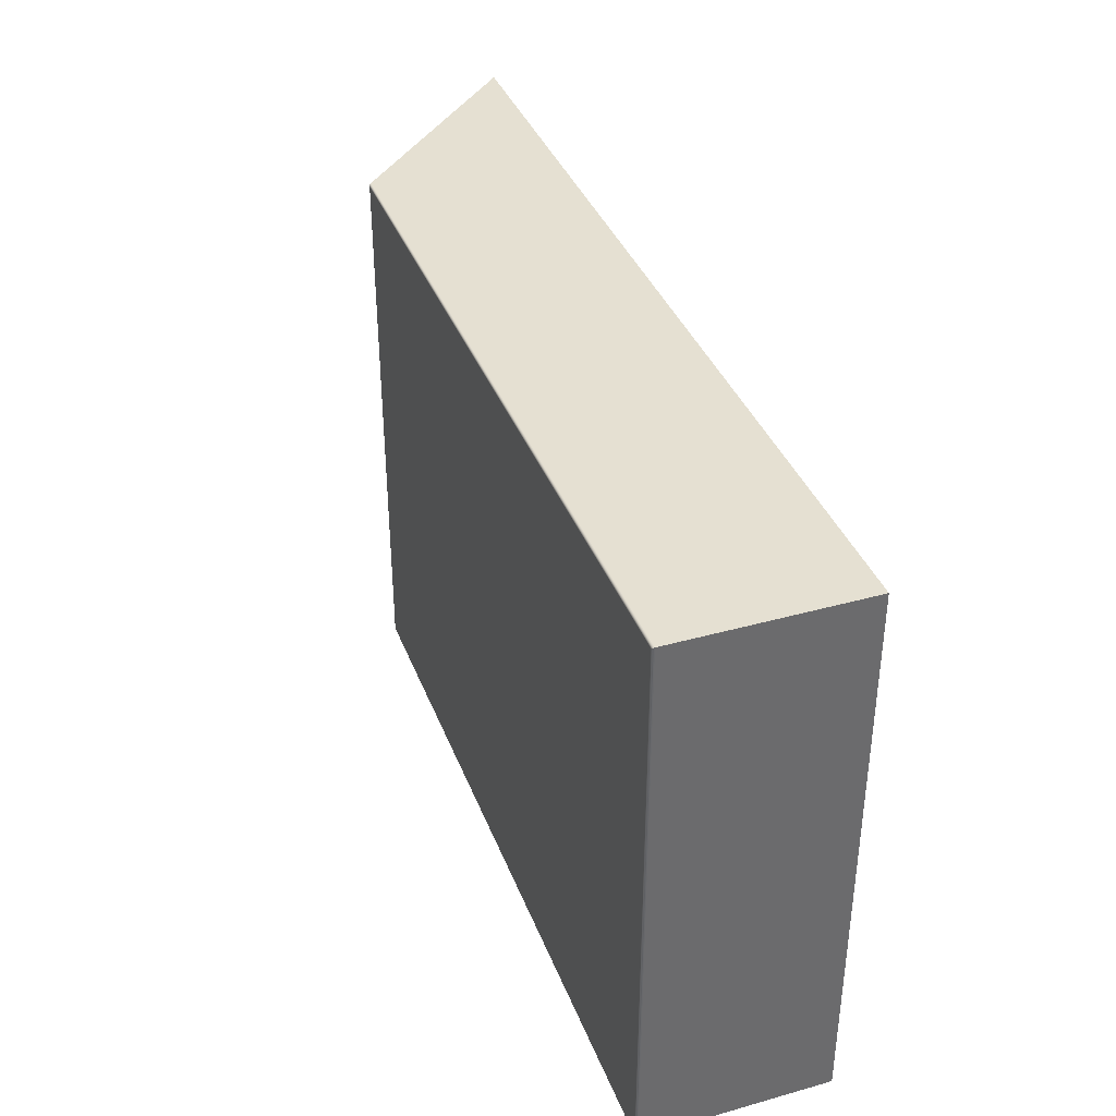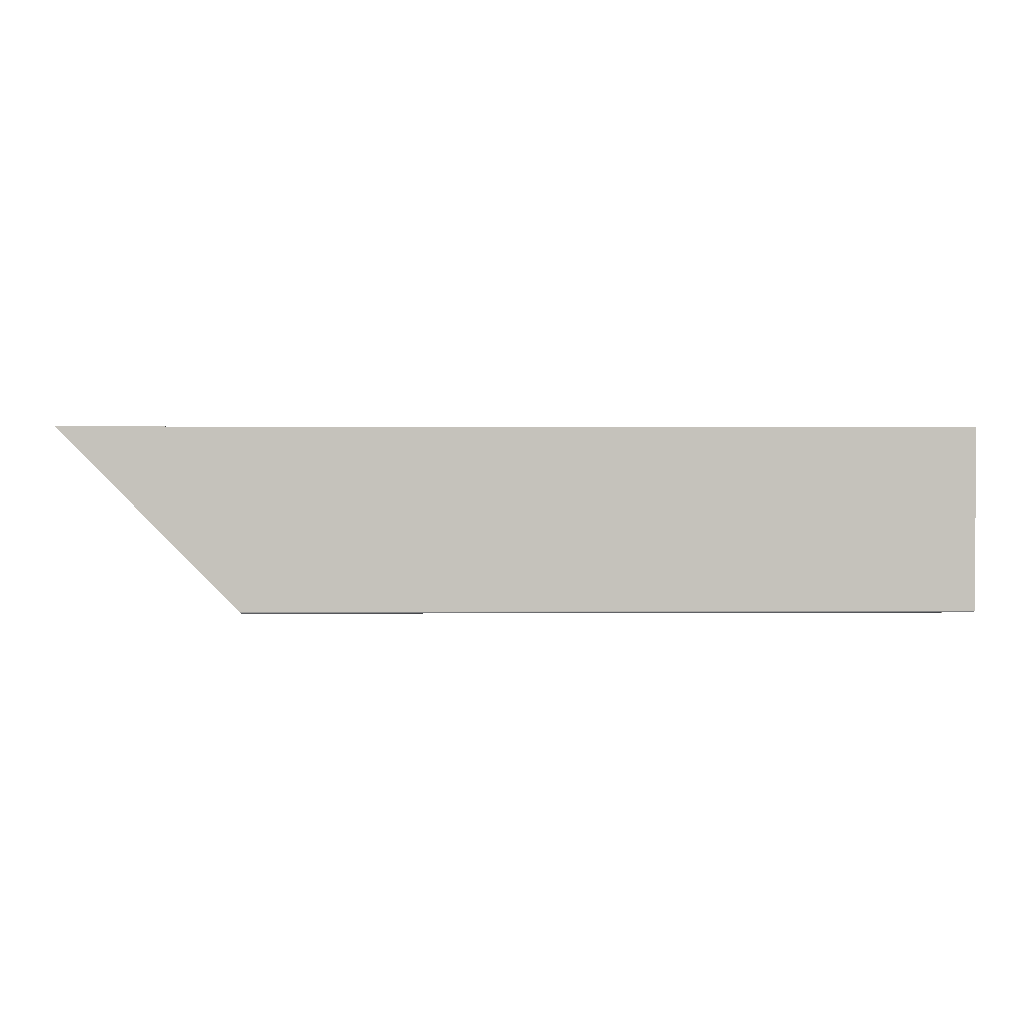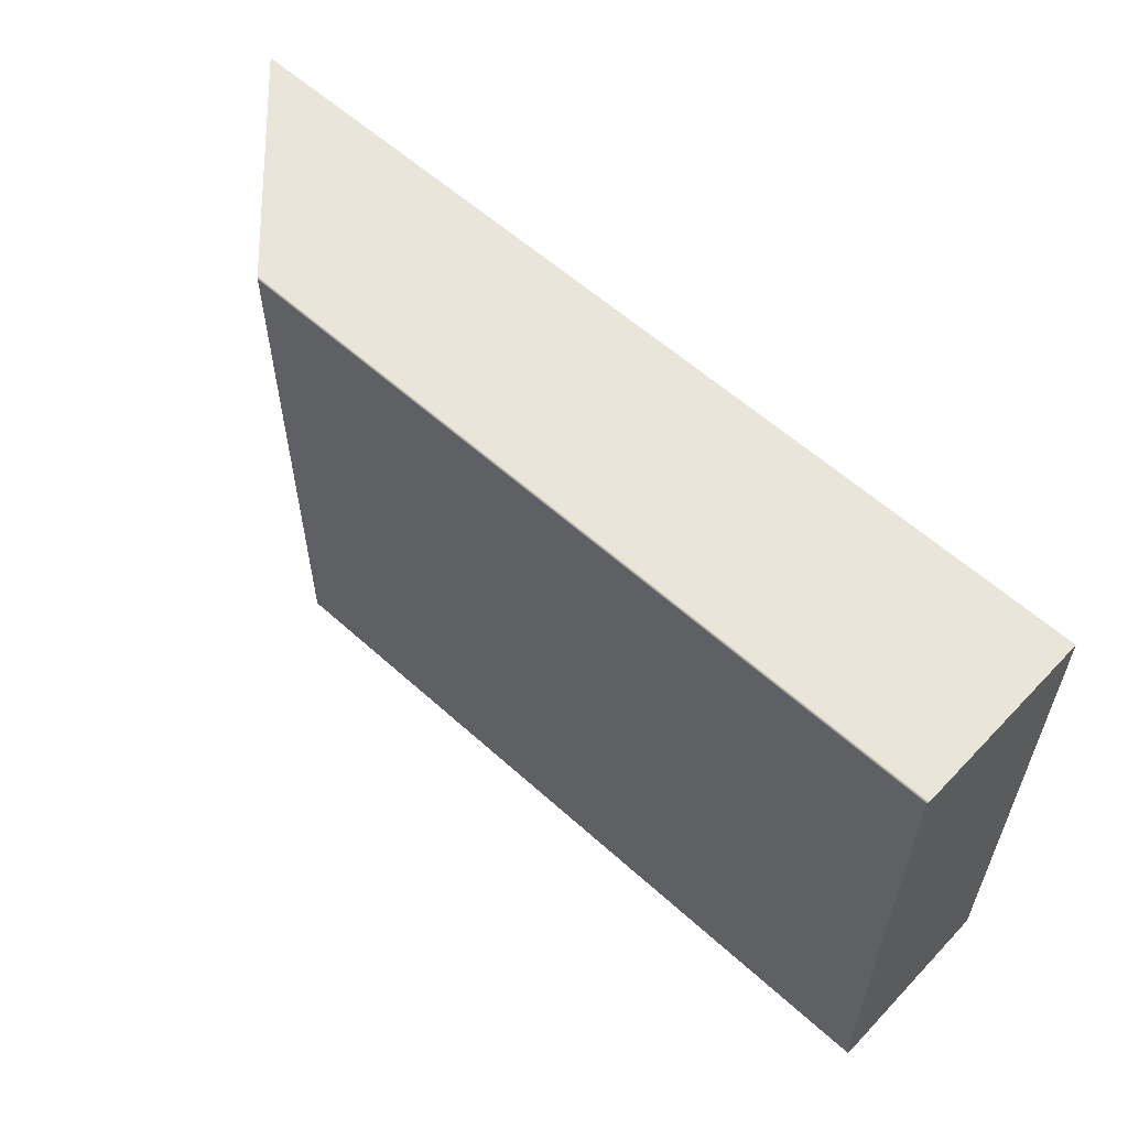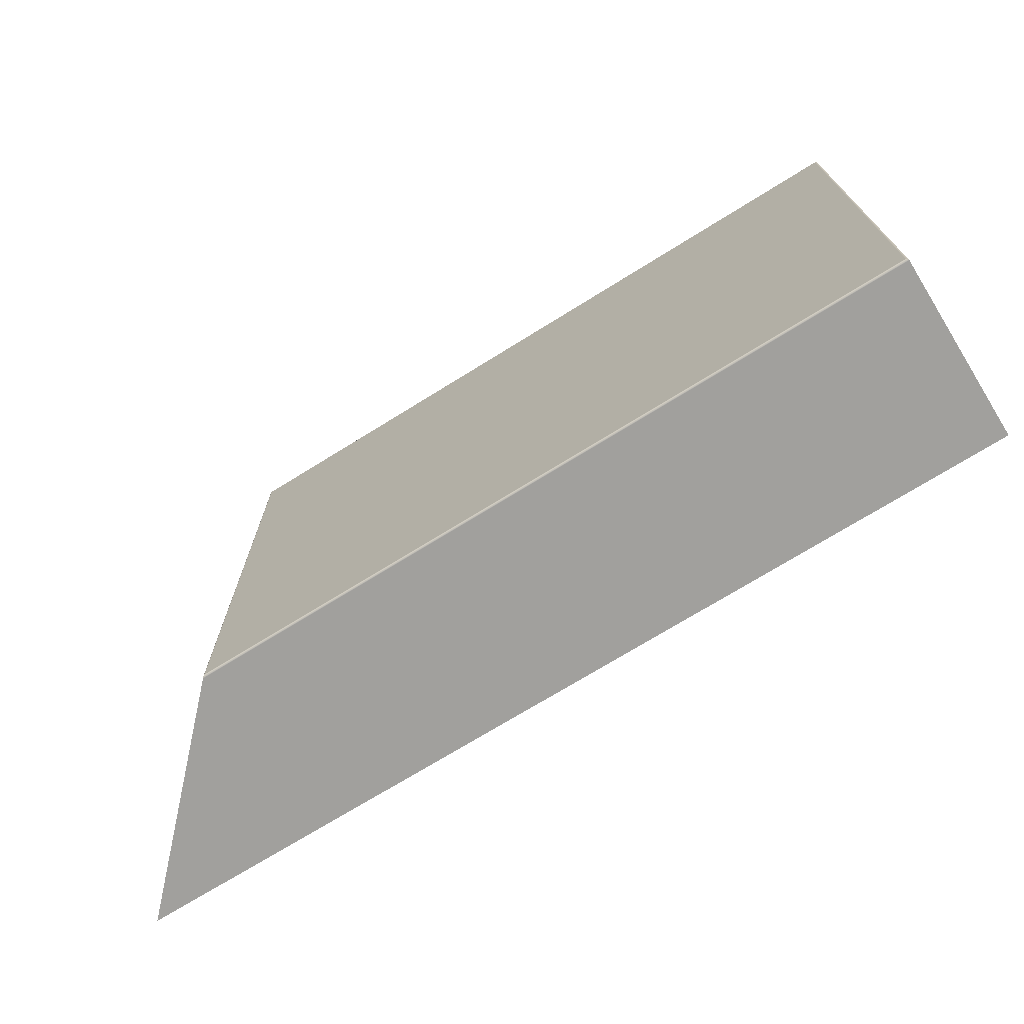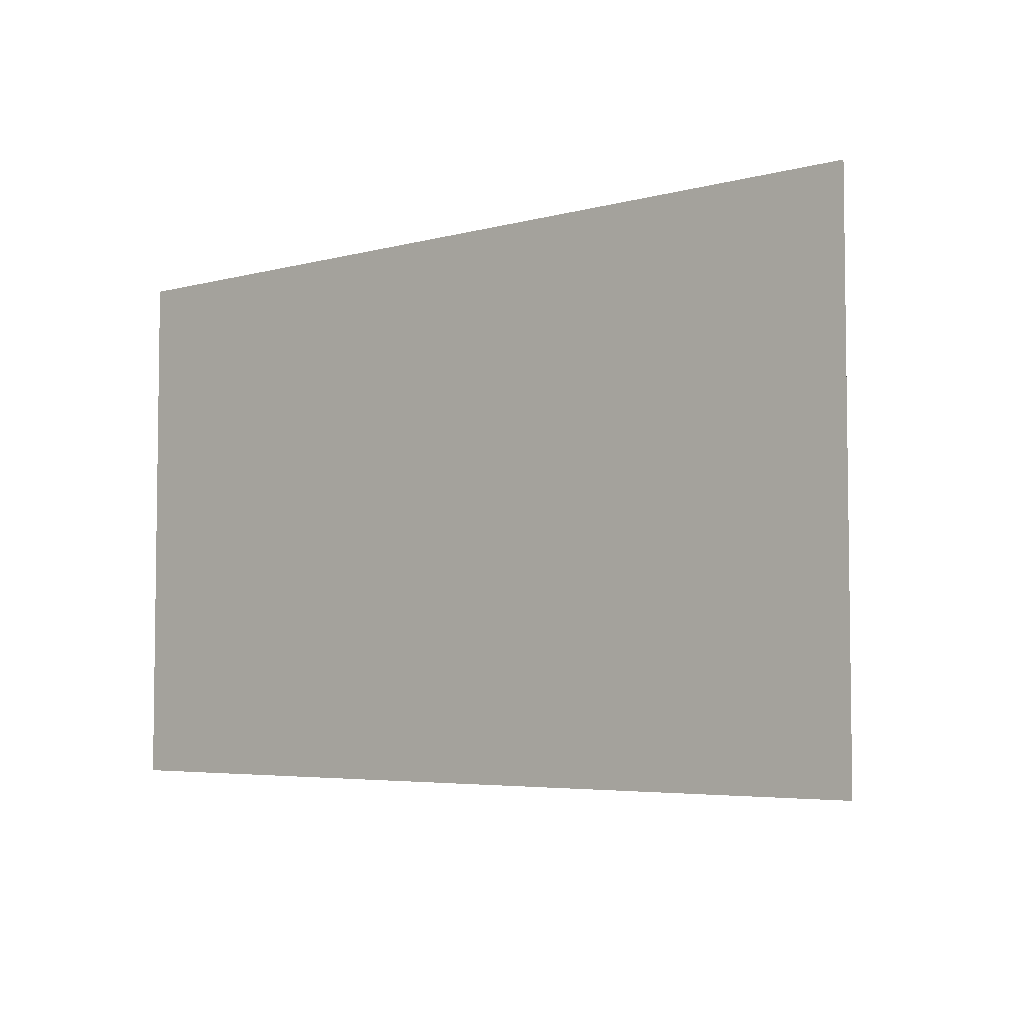
<metadata>
{"format":"obj","ext":"obj","renderer":"f3d","projection":"perspective","resolution":1024,"background":"white","views":[{"elev":37.6,"azim":-109.7,"up":"+Y"},{"elev":1.7,"azim":178.7,"up":"+Z"},{"elev":58.3,"azim":-137.0,"up":"+Y"},{"elev":-71.6,"azim":-148.1,"up":"+Y"},{"elev":-4.8,"azim":40.6,"up":"+Y"}]}
</metadata>
<code>
g Part 1
v 0 0.07551 0.05102
v 0.251 0.07551 0.05102
v 0.2016 0.07551 0.0006
v 0 0.07551 0.0006
v 0 -0.07551 0.05102
v 0.251 -0.07551 0.05102
v 0 -0.07551 0.0006
v 0.2016 -0.07551 0.0006
v 0.2012 -0.07535 0.0001946
v 0.2012 0.07535 0.0001946
v 0.2012 0.07537 0.0002143
v 0.2012 0.07538 0.0002347
v 0.2013 0.07544 0.000323
v 0.2012 -0.07538 0.0002347
v 0.2012 -0.07537 0.0002143
v 0.2013 0.0754 0.0002559
v 0.2013 -0.0754 0.0002559
v 0.2013 0.07541 0.0002776
v 0.2013 -0.07541 0.0002776
v 0.2013 0.07543 0.0003
v 0.2012 -0.07534 0.00018
v 0.2012 0.07534 0.00018
v 0.2013 -0.07543 0.0003
v 0.2013 -0.07544 0.000323
v 0.2014 0.07545 0.0003464
v 0.2014 -0.07545 0.0003464
v 0.2014 0.07546 0.0003704
v 0.2014 -0.07546 0.0003704
v 0.2014 0.07547 0.0003948
v 0.2014 -0.07547 0.0003948
v 0.2014 0.07548 0.0004196
v 0.2014 -0.07548 0.0004196
v 0.2015 0.07549 0.0004447
v 0.2015 -0.07549 0.0004447
v 0.2015 -0.07549 0.0004701
v 0.2015 0.07549 0.0004701
v 0.2015 0.0755 0.0004958
v 0.2015 -0.0755 0.0004958
v 0.2015 0.0755 0.0005217
v 0.2015 -0.0755 0.0005217
v 0.2016 -0.07551 0.0005477
v 0.2016 0.07551 0.0005477
v 0.2016 0.07551 0.0005738
v 0.2016 -0.07551 0.0005738
v 1.428e-07 -0.07551 0.0005869
v 5.711e-07 -0.07551 0.0005738
v 1.285e-06 -0.07551 0.0005608
v 2.283e-06 -0.07551 0.0005477
v 3.566e-06 -0.0755 0.0005347
v 5.133e-06 -0.0755 0.0005217
v 6.983e-06 -0.0755 0.0005087
v 9.115e-06 -0.0755 0.0004958
v 1.153e-05 -0.0755 0.0004829
v 1.422e-05 -0.07549 0.0004701
v 1.719e-05 -0.07549 0.0004574
v 2.044e-05 -0.07549 0.0004447
v 2.397e-05 -0.07548 0.0004321
v 2.777e-05 -0.07548 0.0004196
v 3.184e-05 -0.07548 0.0004071
v 3.618e-05 -0.07547 0.0003948
v 4.08e-05 -0.07547 0.0003825
v 4.567e-05 -0.07546 0.0003704
v 5.081e-05 -0.07546 0.0003584
v 5.622e-05 -0.07545 0.0003464
v 6.188e-05 -0.07545 0.0003346
v 6.779e-05 -0.07544 0.000323
v 7.396e-05 -0.07543 0.0003114
v 8.038e-05 -0.07543 0.0003
v 8.705e-05 -0.07542 0.0002887
v 9.397e-05 -0.07541 0.0002776
v 0.0001011 -0.07541 0.0002667
v 0.0001085 -0.0754 0.0002559
v 0.0001161 -0.07539 0.0002452
v 0.000124 -0.07538 0.0002347
v 0.0001321 -0.07538 0.0002244
v 0.0001404 -0.07537 0.0002143
v 0.0001576 -0.07535 0.0001946
v 0.2008 -0.07493 5.479e-07
v 0.0005738 -0.07493 5.711e-07
v 0.0006 -0.07491 0
v 0.2008 -0.07491 0
v 0.0005477 -0.07496 2.283e-06
v 0.2008 -0.07493 5.711e-07
v 0.2008 -0.07496 2.145e-06
v 0.2008 -0.07498 4.787e-06
v 0.0005217 -0.07499 5.133e-06
v 0.2008 -0.07496 2.283e-06
v 0.0004958 -0.07501 9.115e-06
v 0.2008 -0.07499 5.133e-06
v 0.2009 -0.07501 8.47e-06
v 0.2009 -0.07503 1.319e-05
v 0.0004701 -0.07504 1.422e-05
v 0.2009 -0.07501 9.115e-06
v 0.2009 -0.07506 1.893e-05
v 0.0004447 -0.07506 2.044e-05
v 0.2009 -0.07504 1.422e-05
v 0.0004196 -0.07509 2.777e-05
v 0.2009 -0.07506 2.044e-05
v 0.2009 -0.07508 2.569e-05
v 0.0003948 -0.07511 3.618e-05
v 0.2009 -0.07509 2.777e-05
v 0.201 -0.07511 3.346e-05
v 0.0003704 -0.07514 4.567e-05
v 0.201 -0.07511 3.618e-05
v 0.201 -0.07513 4.221e-05
v 0.201 -0.07515 5.195e-05
v 0.0003464 -0.07516 5.622e-05
v 0.201 -0.07514 4.567e-05
v 0.000323 -0.07519 6.779e-05
v 0.201 -0.07516 5.622e-05
v 0.201 -0.07517 6.264e-05
v 0.2011 -0.0752 7.427e-05
v 0.0003 -0.07521 8.038e-05
v 0.201 -0.07519 6.779e-05
v 0.2011 -0.07522 8.682e-05
v 0.0002776 -0.07523 9.397e-05
v 0.2011 -0.07521 8.038e-05
v 0.2011 -0.07524 0.0001003
v 0.0002559 -0.07525 0.0001085
v 0.2011 -0.07523 9.397e-05
v 0.2011 -0.07526 0.0001146
v 0.0002347 -0.07527 0.000124
v 0.2011 -0.07525 0.0001085
v 0.0002143 -0.07529 0.0001404
v 0.2011 -0.07527 0.000124
v 0.2011 -0.07528 0.0001298
v 0.2012 -0.0753 0.0001457
v 0.0001946 -0.07531 0.0001576
v 0.2011 -0.07529 0.0001404
v 0.2012 -0.07532 0.0001625
v 0.0001757 -0.07533 0.0001757
v 0.2012 -0.07531 0.0001576
v 0.2012 -0.07533 0.0001757
v 0.0005738 0.07493 5.711e-07
v 0.2008 0.07493 5.258e-07
v 0.2008 0.07491 0
v 0.2008 0.07493 5.923e-07
v 0.0005477 0.07496 2.283e-06
v 0.2008 0.07496 2.102e-06
v 0.2008 0.07496 2.324e-06
v 0.0005217 0.07499 5.133e-06
v 0.2008 0.07498 4.726e-06
v 0.2008 0.07499 5.191e-06
v 0.0004958 0.07501 9.115e-06
v 0.2009 0.07501 8.394e-06
v 0.2009 0.07501 9.188e-06
v 0.0004701 0.07504 1.422e-05
v 0.2009 0.07503 1.31e-05
v 0.2009 0.07504 1.431e-05
v 0.0004447 0.07506 2.044e-05
v 0.2009 0.07506 1.883e-05
v 0.2009 0.07506 2.054e-05
v 0.0004196 0.07509 2.777e-05
v 0.2009 0.07508 2.558e-05
v 0.2009 0.07509 2.787e-05
v 0.0003948 0.07511 3.618e-05
v 0.201 0.07511 3.334e-05
v 0.201 0.07511 3.629e-05
v 0.0003704 0.07514 4.567e-05
v 0.201 0.07513 4.209e-05
v 0.201 0.07514 4.579e-05
v 0.0003464 0.07516 5.622e-05
v 0.201 0.07515 5.182e-05
v 0.201 0.07516 5.633e-05
v 0.000323 0.07519 6.779e-05
v 0.201 0.07517 6.251e-05
v 0.201 0.07519 6.791e-05
v 0.0003 0.07521 8.038e-05
v 0.2011 0.0752 7.414e-05
v 0.2011 0.07521 8.05e-05
v 0.0002776 0.07523 9.397e-05
v 0.2011 0.07522 8.669e-05
v 0.2011 0.07523 9.408e-05
v 0.0002559 0.07525 0.0001085
v 0.2011 0.07524 0.0001001
v 0.2011 0.07525 0.0001086
v 0.0002347 0.07527 0.000124
v 0.2011 0.07526 0.0001145
v 0.2011 0.07527 0.0001241
v 0.0002143 0.07529 0.0001404
v 0.2011 0.07528 0.0001297
v 0.2011 0.07529 0.0001405
v 0.0001946 0.07531 0.0001576
v 0.2012 0.0753 0.0001457
v 0.2012 0.07531 0.0001577
v 0.0001757 0.07533 0.0001757
v 0.2012 0.07532 0.0001625
v 0.2012 0.07533 0.0001758
v 1.428e-07 0.07551 0.0005869
v 5.711e-07 0.07551 0.0005738
v 1.285e-06 0.07551 0.0005608
v 2.283e-06 0.07551 0.0005477
v 3.566e-06 0.0755 0.0005347
v 5.133e-06 0.0755 0.0005217
v 6.983e-06 0.0755 0.0005087
v 9.115e-06 0.0755 0.0004958
v 1.153e-05 0.0755 0.0004829
v 1.422e-05 0.07549 0.0004701
v 1.719e-05 0.07549 0.0004574
v 2.044e-05 0.07549 0.0004447
v 2.397e-05 0.07548 0.0004321
v 2.777e-05 0.07548 0.0004196
v 3.184e-05 0.07548 0.0004071
v 3.618e-05 0.07547 0.0003948
v 4.08e-05 0.07547 0.0003825
v 4.567e-05 0.07546 0.0003704
v 5.081e-05 0.07546 0.0003584
v 5.622e-05 0.07545 0.0003464
v 6.188e-05 0.07545 0.0003346
v 6.779e-05 0.07544 0.000323
v 7.396e-05 0.07543 0.0003114
v 8.038e-05 0.07543 0.0003
v 8.705e-05 0.07542 0.0002887
v 9.397e-05 0.07541 0.0002776
v 0.0001011 0.07541 0.0002667
v 0.0001085 0.0754 0.0002559
v 0.0001161 0.07539 0.0002452
v 0.000124 0.07538 0.0002347
v 0.0001321 0.07538 0.0002244
v 0.0001404 0.07537 0.0002143
v 0.0001576 0.07535 0.0001946
v 0.0006 0.07491 0
o mesh0
f 1 2 3
f 3 4 1
o mesh1
f 2 1 5
f 5 6 2
o mesh2
f 5 7 8
f 8 6 5
o mesh3
f 9 10 11
f 11 12 9
f 13 14 15
f 12 16 9
f 13 17 14
f 16 18 9
f 13 19 17
f 18 20 9
f 9 21 22
f 13 23 19
f 22 10 9
f 13 24 23
f 15 9 13
f 20 13 9
f 25 26 24
f 13 25 24
f 27 28 26
f 25 27 26
f 29 30 28
f 27 29 28
f 31 32 30
f 29 31 30
f 33 34 32
f 33 35 34
f 31 33 32
f 33 36 35
f 37 38 35
f 36 37 35
f 39 40 38
f 39 41 40
f 37 39 38
f 39 42 41
f 43 44 41
f 42 43 41
f 6 8 3
f 3 8 44
f 43 3 44
f 3 2 6
o mesh4
f 5 1 4
f 4 7 5
o mesh5
f 45 46 44
f 8 7 45
f 47 48 41
f 44 46 47
f 49 50 40
f 41 48 49
f 51 52 38
f 40 50 51
f 53 54 35
f 38 52 53
f 55 56 34
f 35 54 55
f 57 58 32
f 34 56 57
f 59 60 30
f 32 58 59
f 61 62 28
f 30 60 61
f 63 64 26
f 28 62 63
f 65 66 24
f 26 64 65
f 67 68 23
f 24 66 67
f 69 70 19
f 23 68 69
f 71 72 17
f 19 70 71
f 73 74 14
f 17 72 73
f 75 76 15
f 14 74 75
f 76 77 9
f 78 79 80
f 80 81 78
f 82 79 83
f 83 84 82
f 85 86 82
f 82 87 85
f 88 86 89
f 89 90 88
f 91 92 88
f 88 93 91
f 94 95 92
f 92 96 94
f 97 95 98
f 98 99 97
f 100 97 101
f 101 102 100
f 103 100 104
f 104 105 103
f 106 107 103
f 103 108 106
f 109 107 110
f 110 111 109
f 112 113 109
f 109 114 112
f 115 116 113
f 113 117 115
f 118 119 116
f 116 120 118
f 121 122 119
f 119 123 121
f 124 122 125
f 125 126 124
f 127 128 124
f 124 129 127
f 130 131 128
f 128 132 130
f 77 131 133
f 133 21 77
f 21 9 77
f 130 133 131
f 127 132 128
f 126 129 124
f 121 125 122
f 118 123 119
f 115 120 116
f 112 117 113
f 111 114 109
f 106 110 107
f 105 108 103
f 102 104 100
f 99 101 97
f 94 98 95
f 91 96 92
f 90 93 88
f 85 89 86
f 84 87 82
f 78 83 79
f 9 15 76
f 15 14 75
f 14 17 73
f 17 19 71
f 19 23 69
f 23 24 67
f 24 26 65
f 26 28 63
f 28 30 61
f 30 32 59
f 32 34 57
f 34 35 55
f 35 38 53
f 38 40 51
f 40 41 49
f 41 44 47
f 44 8 45
o mesh6
f 134 135 136
f 134 137 135
f 138 139 137
f 138 140 139
f 141 142 140
f 141 143 142
f 144 145 143
f 144 146 145
f 147 148 146
f 147 149 148
f 150 151 149
f 150 152 151
f 153 154 152
f 153 155 154
f 156 157 155
f 156 158 157
f 159 160 158
f 159 161 160
f 162 163 161
f 162 164 163
f 165 166 164
f 165 167 166
f 168 169 167
f 168 170 169
f 171 172 170
f 171 173 172
f 174 175 173
f 174 176 175
f 177 178 176
f 177 179 178
f 180 181 179
f 180 182 181
f 183 184 182
f 183 185 184
f 186 187 185
f 186 188 187
f 189 3 43
f 43 190 189
f 191 43 42
f 42 192 191
f 193 42 39
f 39 194 193
f 195 39 37
f 37 196 195
f 197 37 36
f 36 198 197
f 199 36 33
f 33 200 199
f 201 33 31
f 31 202 201
f 203 31 29
f 29 204 203
f 205 29 27
f 27 206 205
f 207 27 25
f 25 208 207
f 209 25 13
f 13 210 209
f 211 13 20
f 20 212 211
f 213 20 18
f 18 214 213
f 215 18 16
f 16 216 215
f 217 16 12
f 12 218 217
f 219 12 11
f 11 220 219
f 220 11 10
f 221 22 188
f 221 10 22
f 188 186 221
f 10 221 220
f 219 218 12
f 217 216 16
f 215 214 18
f 213 212 20
f 211 210 13
f 209 208 25
f 207 206 27
f 205 204 29
f 203 202 31
f 201 200 33
f 199 198 36
f 197 196 37
f 195 194 39
f 193 192 42
f 191 190 43
f 189 4 3
f 185 183 186
f 182 180 183
f 179 177 180
f 176 174 177
f 173 171 174
f 170 168 171
f 167 165 168
f 164 162 165
f 161 159 162
f 158 156 159
f 155 153 156
f 152 150 153
f 149 147 150
f 146 144 147
f 143 141 144
f 140 138 141
f 137 134 138
f 136 222 134
o mesh7
f 136 81 80
f 80 222 136
o mesh8
f 188 133 130
f 188 21 133
f 130 187 188
f 185 132 127
f 185 130 132
f 127 184 185
f 182 129 126
f 182 127 129
f 126 181 182
f 179 125 121
f 179 126 125
f 121 178 179
f 176 123 118
f 176 121 123
f 118 175 176
f 173 120 115
f 173 118 120
f 115 172 173
f 170 117 112
f 170 115 117
f 112 169 170
f 167 114 111
f 167 112 114
f 111 166 167
f 164 110 106
f 164 111 110
f 106 163 164
f 161 108 105
f 161 106 108
f 105 160 161
f 158 104 102
f 158 105 104
f 102 157 158
f 155 101 99
f 155 102 101
f 99 154 155
f 152 98 94
f 152 99 98
f 94 151 152
f 149 96 91
f 149 94 96
f 91 148 149
f 146 93 90
f 146 91 93
f 90 145 146
f 143 89 85
f 143 90 89
f 85 142 143
f 140 87 84
f 140 85 87
f 84 139 140
f 137 83 78
f 137 84 83
f 78 135 137
f 78 81 136
f 136 135 78
f 137 139 84
f 140 142 85
f 143 145 90
f 146 148 91
f 149 151 94
f 152 154 99
f 155 157 102
f 158 160 105
f 161 163 106
f 164 166 111
f 167 169 112
f 170 172 115
f 173 175 118
f 176 178 121
f 179 181 126
f 182 184 127
f 185 187 130
f 188 22 21
o mesh9
f 189 190 46
f 46 45 189
f 7 4 189
f 47 191 192
f 47 190 191
f 192 48 47
f 49 193 194
f 49 192 193
f 194 50 49
f 195 196 52
f 52 51 195
f 50 194 195
f 53 197 198
f 198 54 53
f 52 196 197
f 55 199 200
f 55 198 199
f 200 56 55
f 57 201 202
f 57 200 201
f 202 58 57
f 203 204 60
f 60 59 203
f 58 202 203
f 61 205 206
f 206 62 61
f 60 204 205
f 207 208 64
f 64 63 207
f 62 206 207
f 209 210 66
f 66 65 209
f 64 208 209
f 211 212 68
f 67 210 211
f 68 67 211
f 69 213 214
f 69 212 213
f 214 70 69
f 71 215 216
f 71 214 215
f 216 72 71
f 73 217 218
f 73 216 217
f 218 74 73
f 219 220 76
f 76 75 219
f 74 218 219
f 76 220 221
f 221 186 131
f 131 186 183
f 183 180 124
f 124 180 177
f 177 174 119
f 119 174 171
f 116 171 168
f 113 168 165
f 109 165 162
f 162 159 103
f 103 159 156
f 100 156 153
f 97 153 150
f 95 150 147
f 92 147 144
f 88 144 141
f 86 141 138
f 82 138 134
f 79 134 222
f 222 80 79
f 134 79 82
f 138 82 86
f 141 86 88
f 144 88 92
f 147 92 95
f 150 95 97
f 153 97 100
f 156 100 103
f 103 107 162
f 162 107 109
f 165 109 113
f 168 113 116
f 171 116 119
f 119 122 177
f 177 122 124
f 124 128 183
f 183 128 131
f 131 77 221
f 221 77 76
f 75 74 219
f 73 72 216
f 71 70 214
f 69 68 212
f 67 66 210
f 65 64 209
f 63 62 207
f 61 60 205
f 59 58 203
f 57 56 200
f 55 54 198
f 53 52 197
f 51 50 195
f 49 48 192
f 47 46 190
f 45 7 189

</code>
